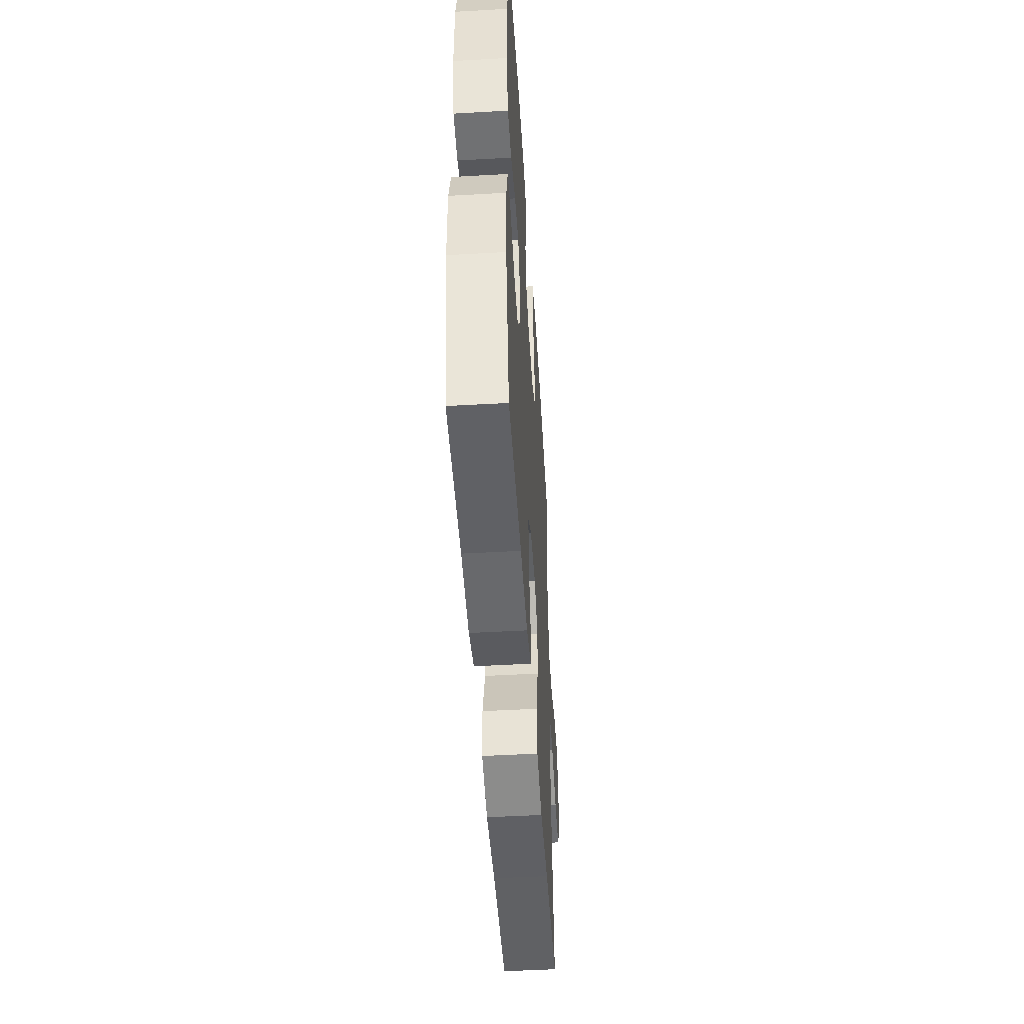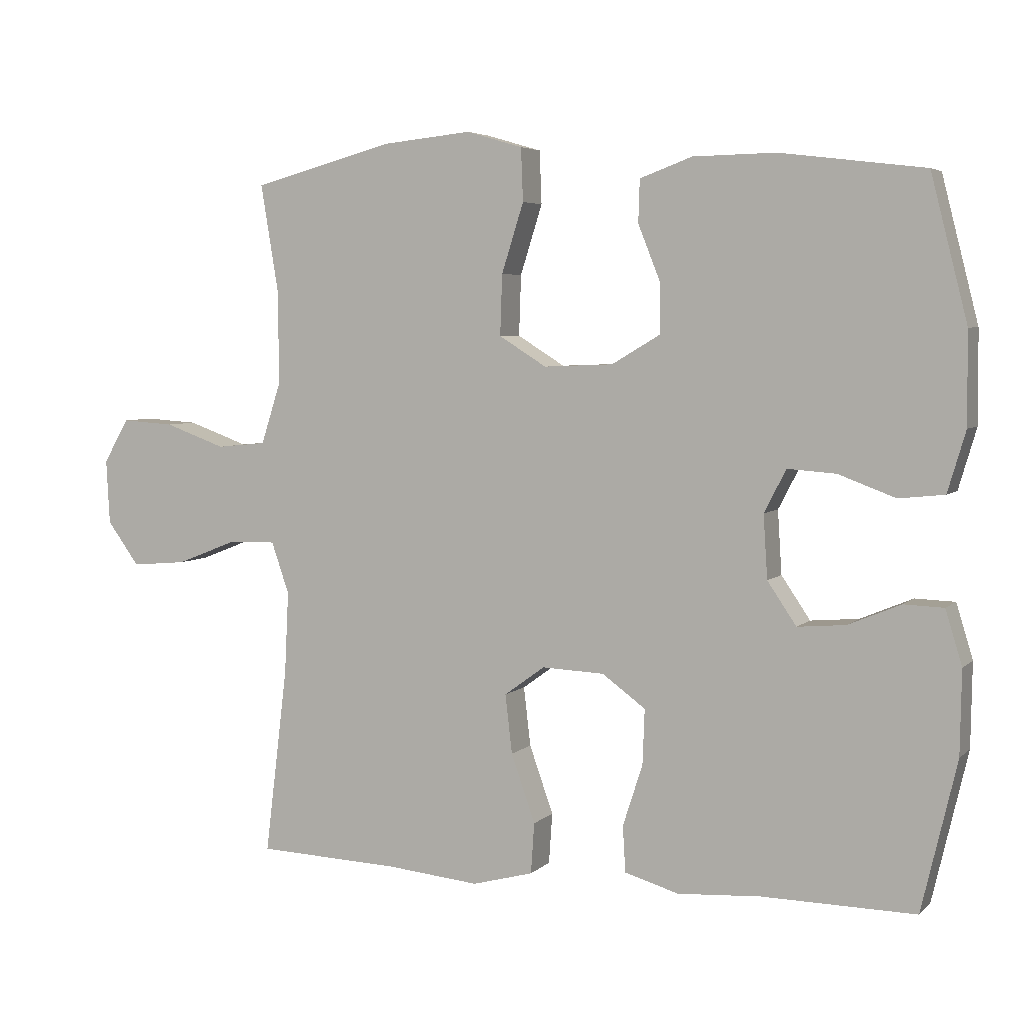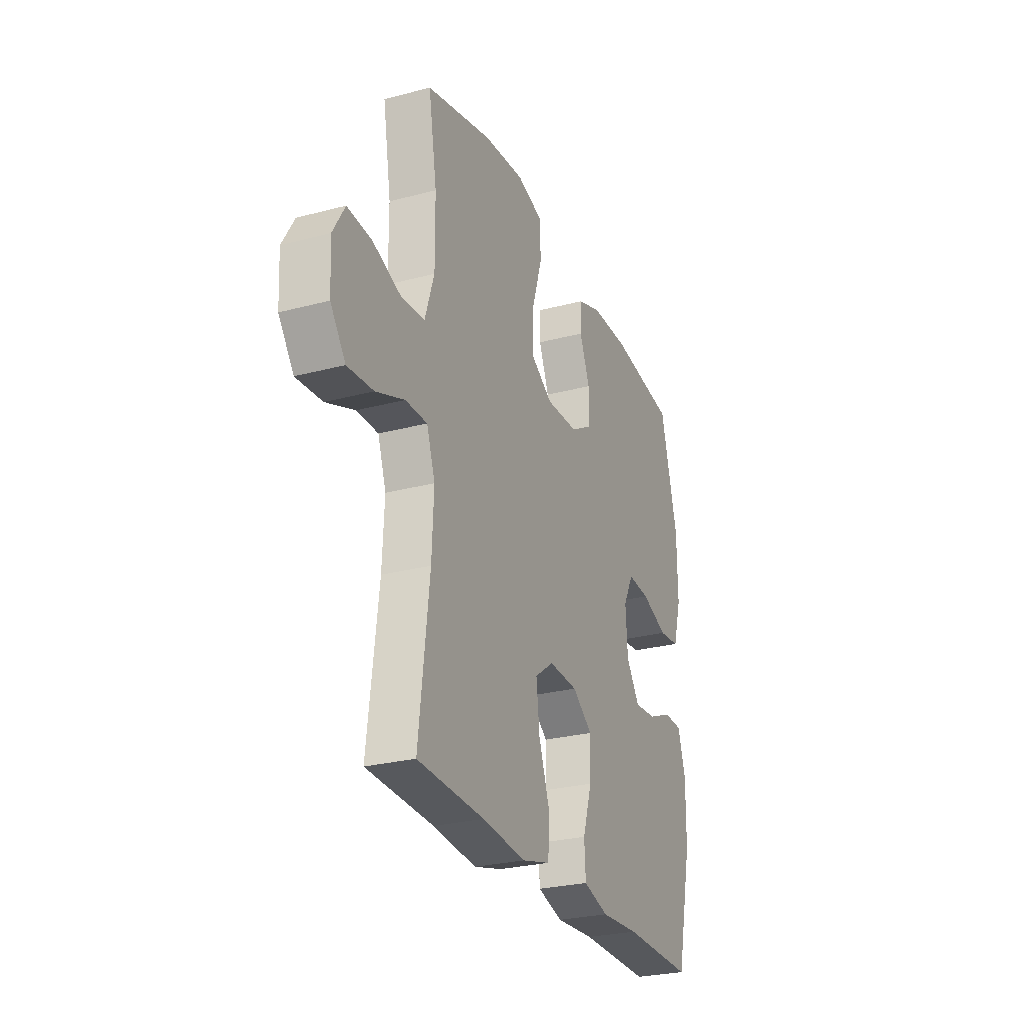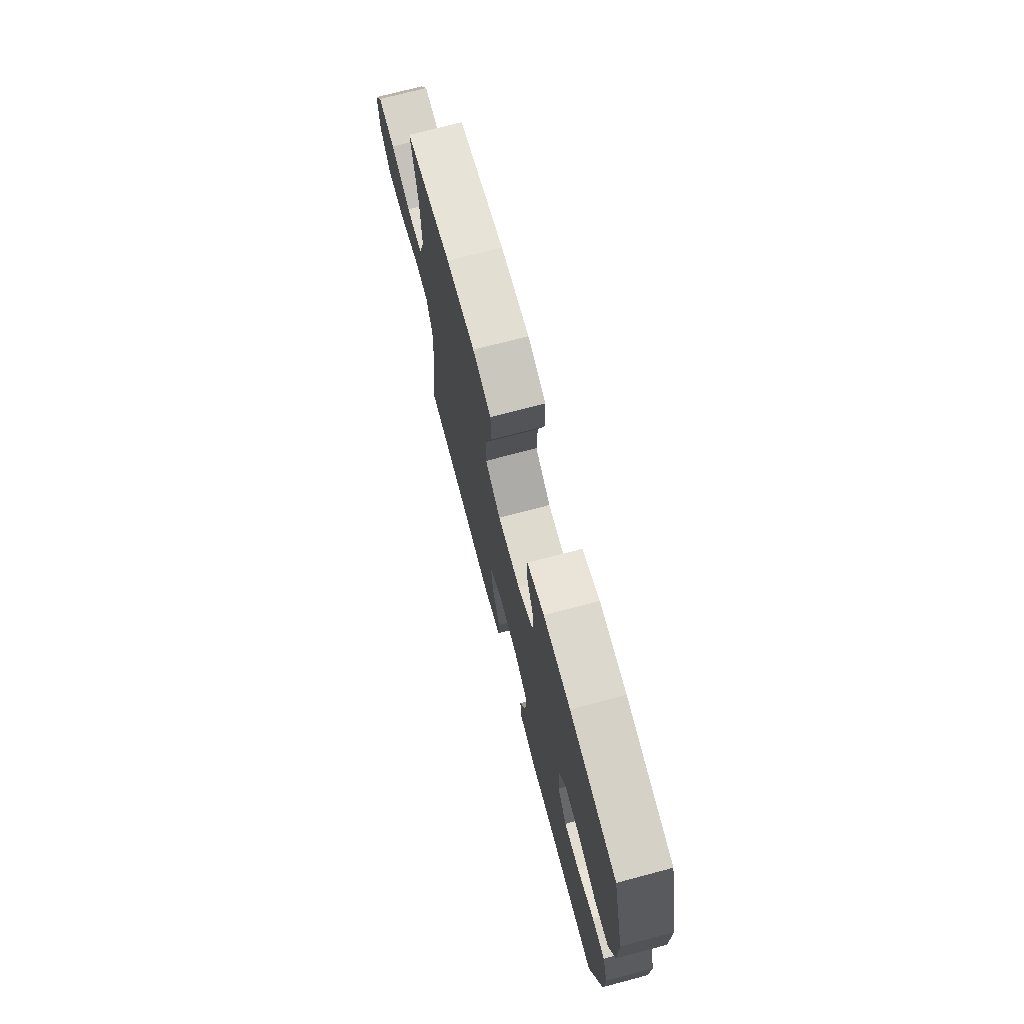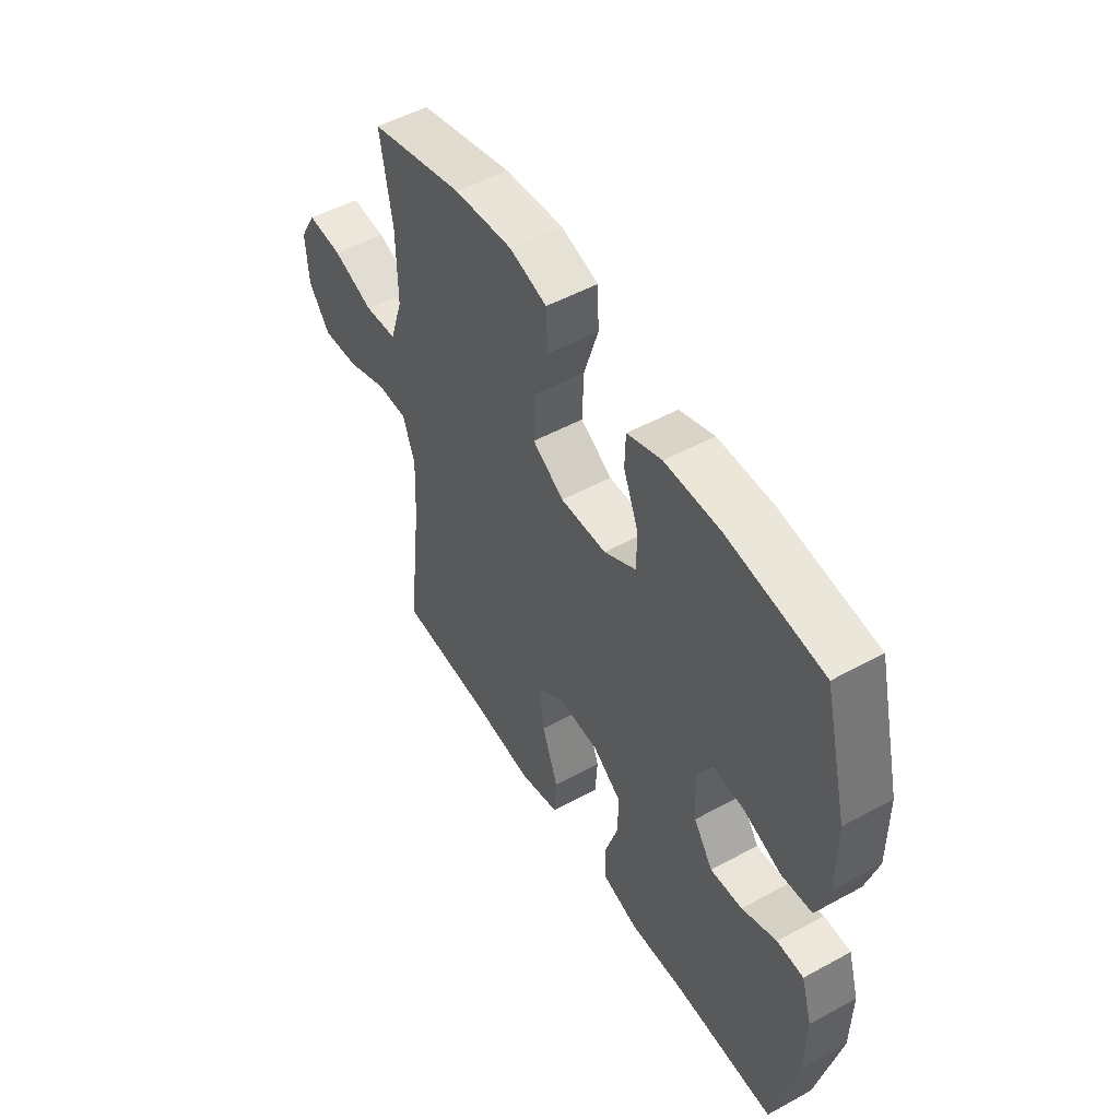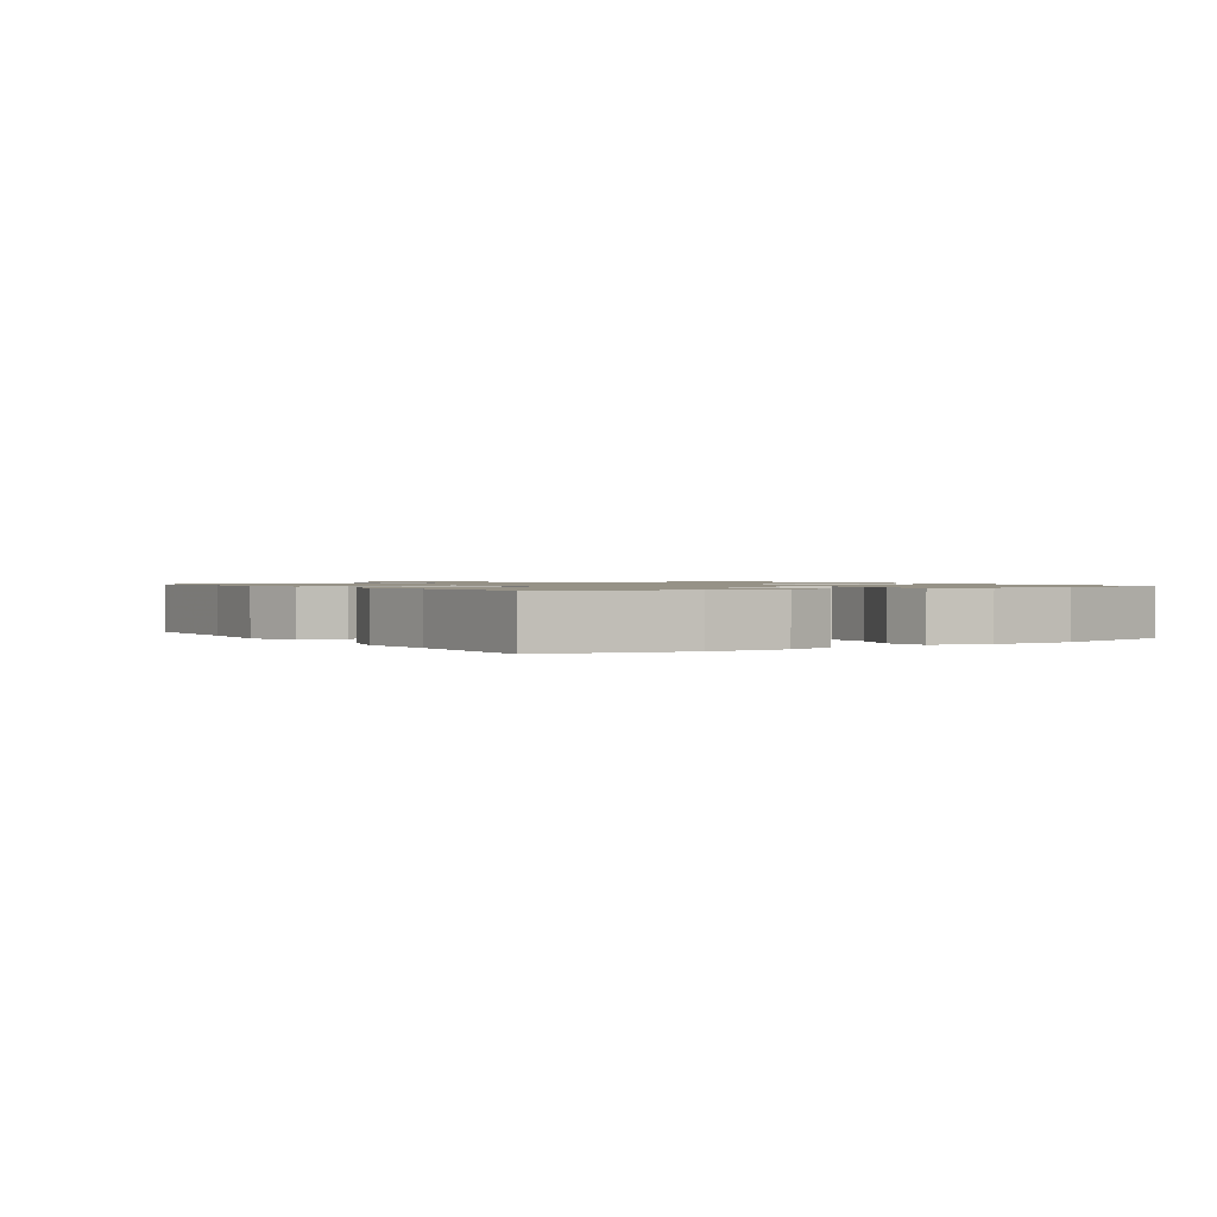
<metadata>
{"format":"obj","ext":"obj","renderer":"f3d","projection":"perspective","resolution":1024,"background":"white","views":[{"elev":-49.1,"azim":-86.4,"up":"+Z"},{"elev":4.8,"azim":-157.2,"up":"+Z"},{"elev":-27.1,"azim":112.3,"up":"+Z"},{"elev":73.1,"azim":-104.8,"up":"+Z"},{"elev":51.3,"azim":-120.7,"up":"+Z"},{"elev":1.1,"azim":-123.4,"up":"+Y"}]}
</metadata>
<code>
v 0.5 0.07 0.5
v 0.474 0.07 0.343
v 0.473 0.07 0.207
v 0.502 0.07 0.117
v 0.574 0.07 0.11
v 0.663 0.07 0.142
v 0.74 0.07 0.147
v 0.777 0.07 0.083
v 0.772 0.07 -0.011
v 0.725 0.07 -0.075
v 0.644 0.07 -0.068
v 0.555 0.07 -0.033
v 0.487 0.07 -0.032
v 0.461 0.07 -0.107
v 0.467 0.07 -0.228
v 0.5 0.07 -0.5
v 0.292 0.07 -0.508
v 0.156 0.07 -0.521
v 0.067 0.07 -0.497
v 0.062 0.07 -0.423
v 0.097 0.07 -0.324
v 0.107 0.07 -0.238
v 0.048 0.07 -0.195
v -0.043 0.07 -0.199
v -0.106 0.07 -0.245
v -0.103 0.07 -0.325
v -0.074 0.07 -0.415
v -0.078 0.07 -0.482
v -0.157 0.07 -0.505
v -0.278 0.07 -0.497
v -0.5 0.07 -0.5
v -0.551 0.07 -0.282
v -0.553 0.07 -0.16
v -0.529 0.07 -0.081
v -0.471 0.07 -0.079
v -0.395 0.07 -0.111
v -0.325 0.07 -0.117
v -0.283 0.07 -0.055
v -0.277 0.07 0.037
v -0.309 0.07 0.099
v -0.379 0.07 0.094
v -0.462 0.07 0.063
v -0.528 0.07 0.07
v -0.554 0.07 0.158
v -0.553 0.07 0.291
v -0.5 0.07 0.5
v -0.291 0.07 0.526
v -0.171 0.07 0.524
v -0.095 0.07 0.496
v -0.093 0.07 0.434
v -0.125 0.07 0.354
v -0.126 0.07 0.281
v -0.055 0.07 0.239
v 0.046 0.07 0.235
v 0.115 0.07 0.278
v 0.112 0.07 0.366
v 0.08 0.07 0.467
v 0.083 0.07 0.544
v 0.165 0.07 0.568
v 0.293 0.07 0.555
v 0.5 0 0.5
v 0.474 0 0.343
v 0.473 0 0.207
v 0.502 0 0.117
v 0.574 0 0.11
v 0.663 0 0.142
v 0.74 0 0.147
v 0.777 0 0.083
v 0.772 0 -0.011
v 0.725 0 -0.075
v 0.644 0 -0.068
v 0.555 0 -0.033
v 0.487 0 -0.032
v 0.461 0 -0.107
v 0.467 0 -0.228
v 0.5 0 -0.5
v 0.292 0 -0.508
v 0.156 0 -0.521
v 0.067 0 -0.497
v 0.062 0 -0.423
v 0.097 0 -0.324
v 0.107 0 -0.238
v 0.048 0 -0.195
v -0.043 0 -0.199
v -0.106 0 -0.245
v -0.103 0 -0.325
v -0.074 0 -0.415
v -0.078 0 -0.482
v -0.157 0 -0.505
v -0.278 0 -0.497
v -0.5 0 -0.5
v -0.551 0 -0.282
v -0.553 0 -0.16
v -0.529 0 -0.081
v -0.471 0 -0.079
v -0.395 0 -0.111
v -0.325 0 -0.117
v -0.283 0 -0.055
v -0.277 0 0.037
v -0.309 0 0.099
v -0.379 0 0.094
v -0.462 0 0.063
v -0.528 0 0.07
v -0.554 0 0.158
v -0.553 0 0.291
v -0.5 0 0.5
v -0.291 0 0.526
v -0.171 0 0.524
v -0.095 0 0.496
v -0.093 0 0.434
v -0.125 0 0.354
v -0.126 0 0.281
v -0.055 0 0.239
v 0.046 0 0.235
v 0.115 0 0.278
v 0.112 0 0.366
v 0.08 0 0.467
v 0.083 0 0.544
v 0.165 0 0.568
v 0.293 0 0.555
f 60 1 2
f 59 60 2
f 58 59 2
f 57 58 2
f 56 57 2
f 55 56 2 3
f 54 55 3 4
f 53 54 4
f 49 50 51
f 48 49 51
f 47 48 51
f 46 47 51
f 45 46 51
f 44 45 51
f 43 44 51
f 42 43 51
f 41 42 51
f 40 41 51 52
f 39 40 52 53
f 34 35 36
f 33 34 36
f 32 33 36
f 31 32 36
f 30 31 36
f 30 36 37
f 29 30 37
f 28 29 37
f 27 28 37
f 26 27 37
f 25 26 37 38
f 19 20 21
f 18 19 21
f 17 18 21
f 17 21 22
f 16 17 22
f 15 16 22
f 14 15 22 23
f 10 11 12
f 9 10 12
f 8 9 12
f 7 8 12
f 6 7 12
f 5 6 12
f 4 5 12 13
f 14 23 24
f 13 14 24
f 4 13 24
f 53 4 24
f 38 39 53
f 25 38 53
f 24 25 53
f 62 61 120
f 62 120 119
f 62 119 118
f 62 118 117
f 62 117 116
f 63 62 116 115
f 64 63 115 114
f 64 114 113
f 111 110 109
f 111 109 108
f 111 108 107
f 111 107 106
f 111 106 105
f 111 105 104
f 111 104 103
f 111 103 102
f 111 102 101
f 112 111 101 100
f 113 112 100 99
f 96 95 94
f 96 94 93
f 96 93 92
f 96 92 91
f 96 91 90
f 97 96 90
f 97 90 89
f 97 89 88
f 97 88 87
f 97 87 86
f 98 97 86 85
f 81 80 79
f 81 79 78
f 81 78 77
f 82 81 77
f 82 77 76
f 82 76 75
f 83 82 75 74
f 72 71 70
f 72 70 69
f 72 69 68
f 72 68 67
f 72 67 66
f 72 66 65
f 73 72 65 64
f 84 83 74
f 84 74 73
f 84 73 64
f 84 64 113
f 113 99 98
f 113 98 85
f 113 85 84
f 1 61 62 2
f 2 62 63 3
f 3 63 64 4
f 4 64 65 5
f 5 65 66 6
f 6 66 67 7
f 7 67 68 8
f 8 68 69 9
f 9 69 70 10
f 10 70 71 11
f 11 71 72 12
f 12 72 73 13
f 13 73 74 14
f 14 74 75 15
f 15 75 76 16
f 16 76 77 17
f 17 77 78 18
f 18 78 79 19
f 19 79 80 20
f 20 80 81 21
f 21 81 82 22
f 22 82 83 23
f 23 83 84 24
f 24 84 85 25
f 25 85 86 26
f 26 86 87 27
f 27 87 88 28
f 28 88 89 29
f 29 89 90 30
f 30 90 91 31
f 31 91 92 32
f 32 92 93 33
f 33 93 94 34
f 34 94 95 35
f 35 95 96 36
f 36 96 97 37
f 37 97 98 38
f 38 98 99 39
f 39 99 100 40
f 40 100 101 41
f 41 101 102 42
f 42 102 103 43
f 43 103 104 44
f 44 104 105 45
f 45 105 106 46
f 46 106 107 47
f 47 107 108 48
f 48 108 109 49
f 49 109 110 50
f 50 110 111 51
f 51 111 112 52
f 52 112 113 53
f 53 113 114 54
f 54 114 115 55
f 55 115 116 56
f 56 116 117 57
f 57 117 118 58
f 58 118 119 59
f 59 119 120 60
f 60 120 61 1

</code>
